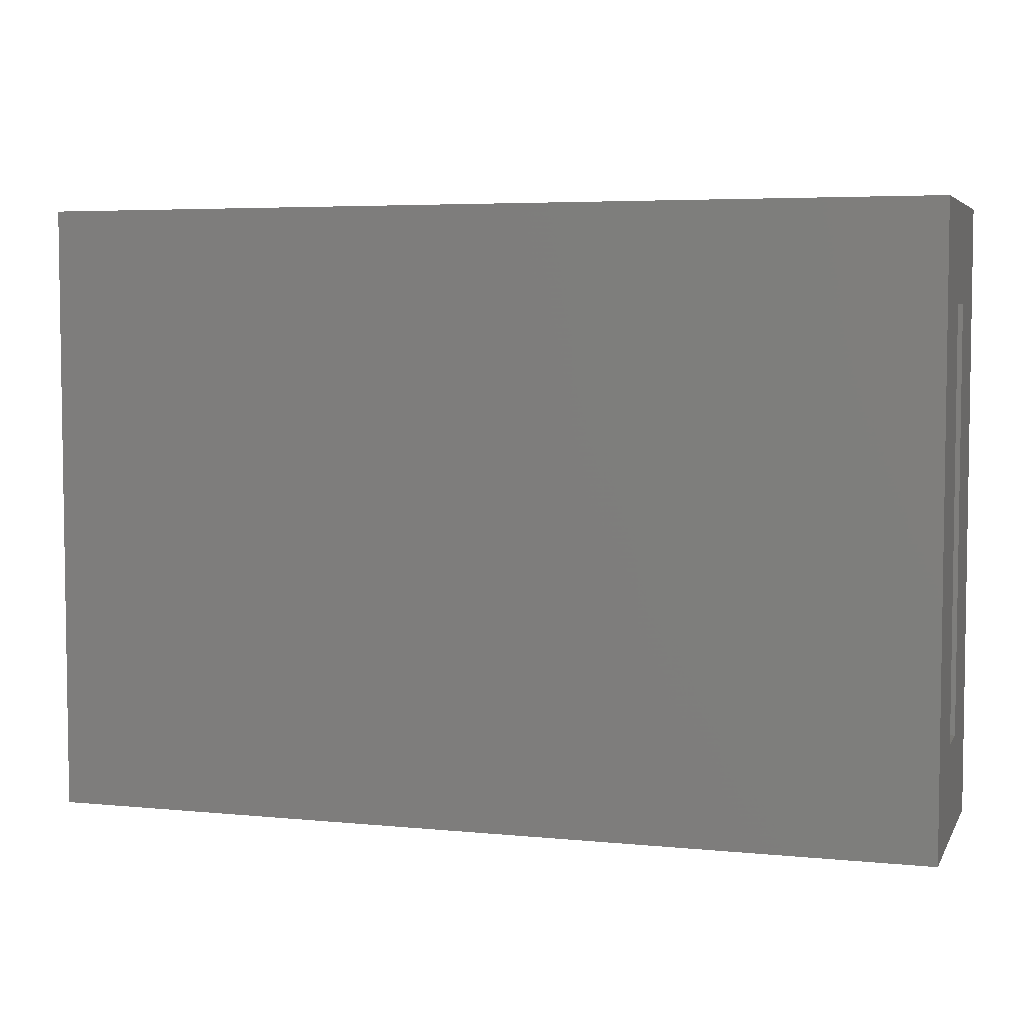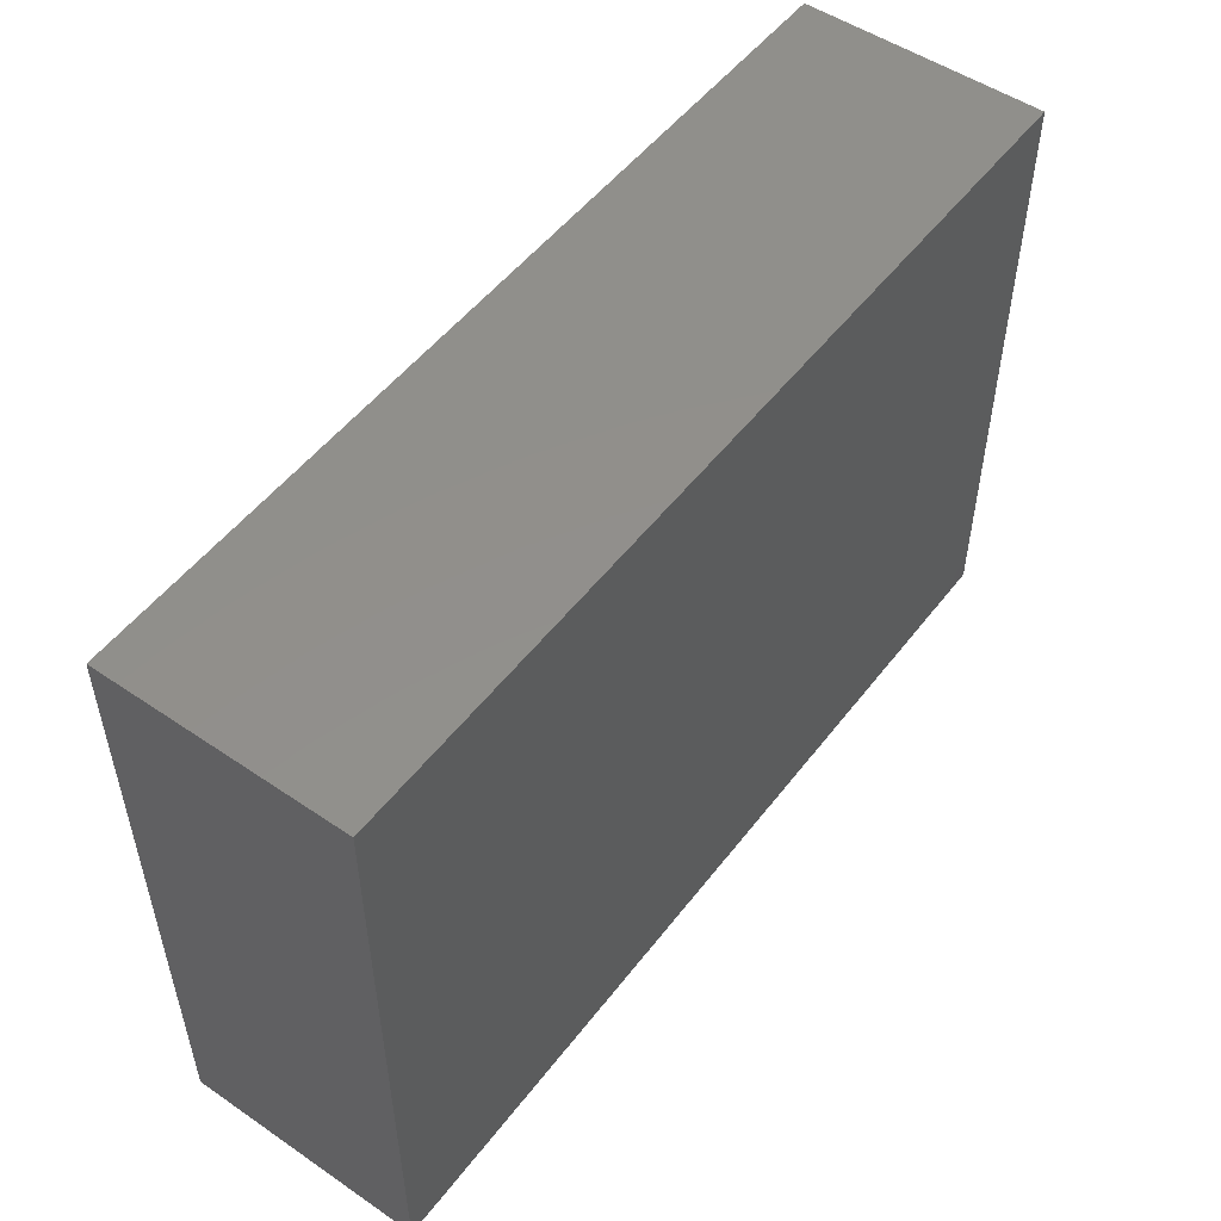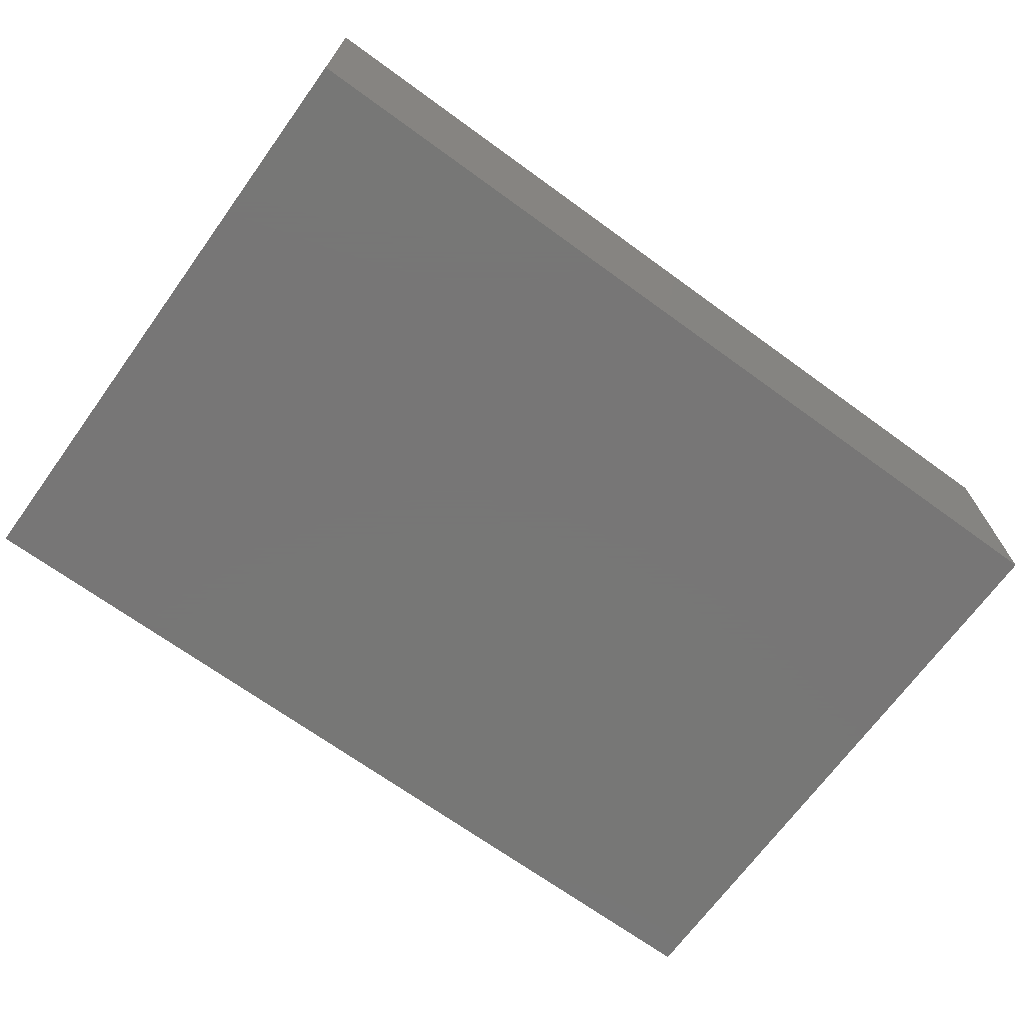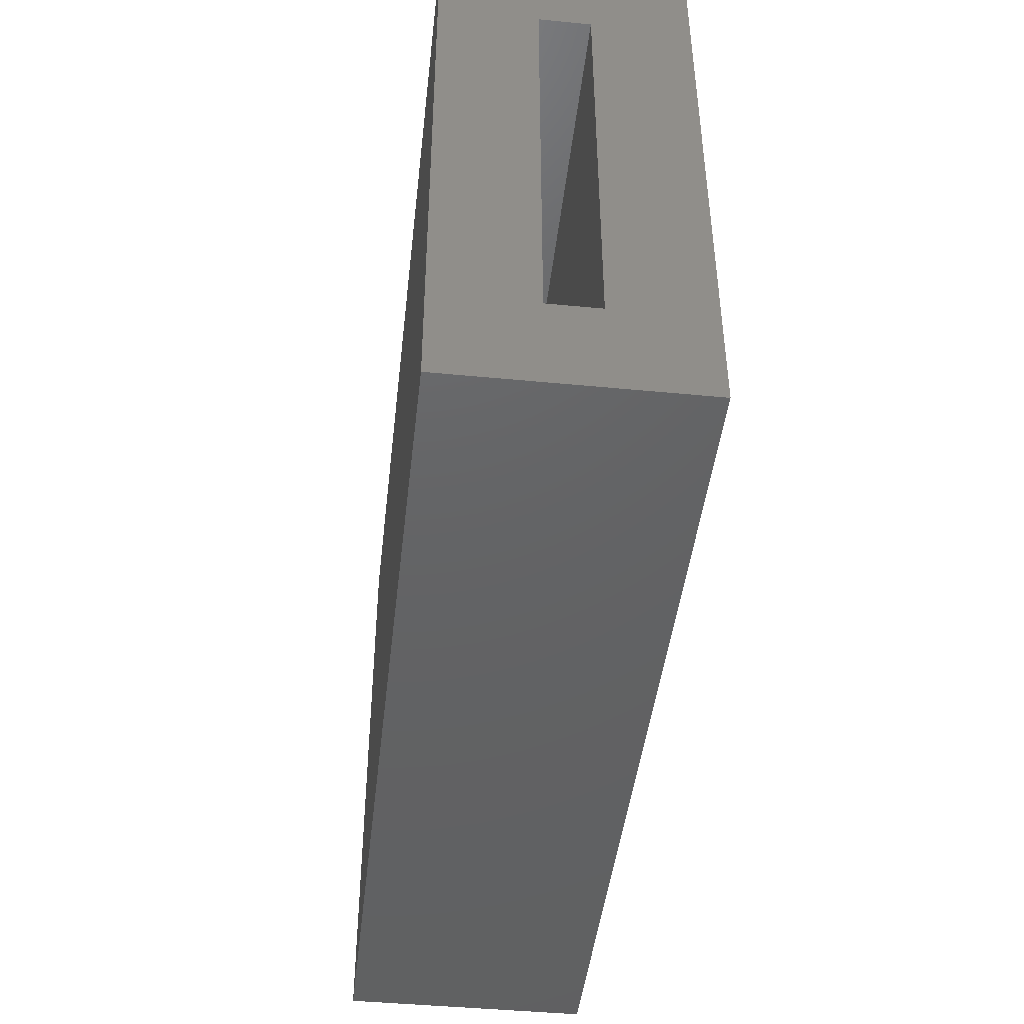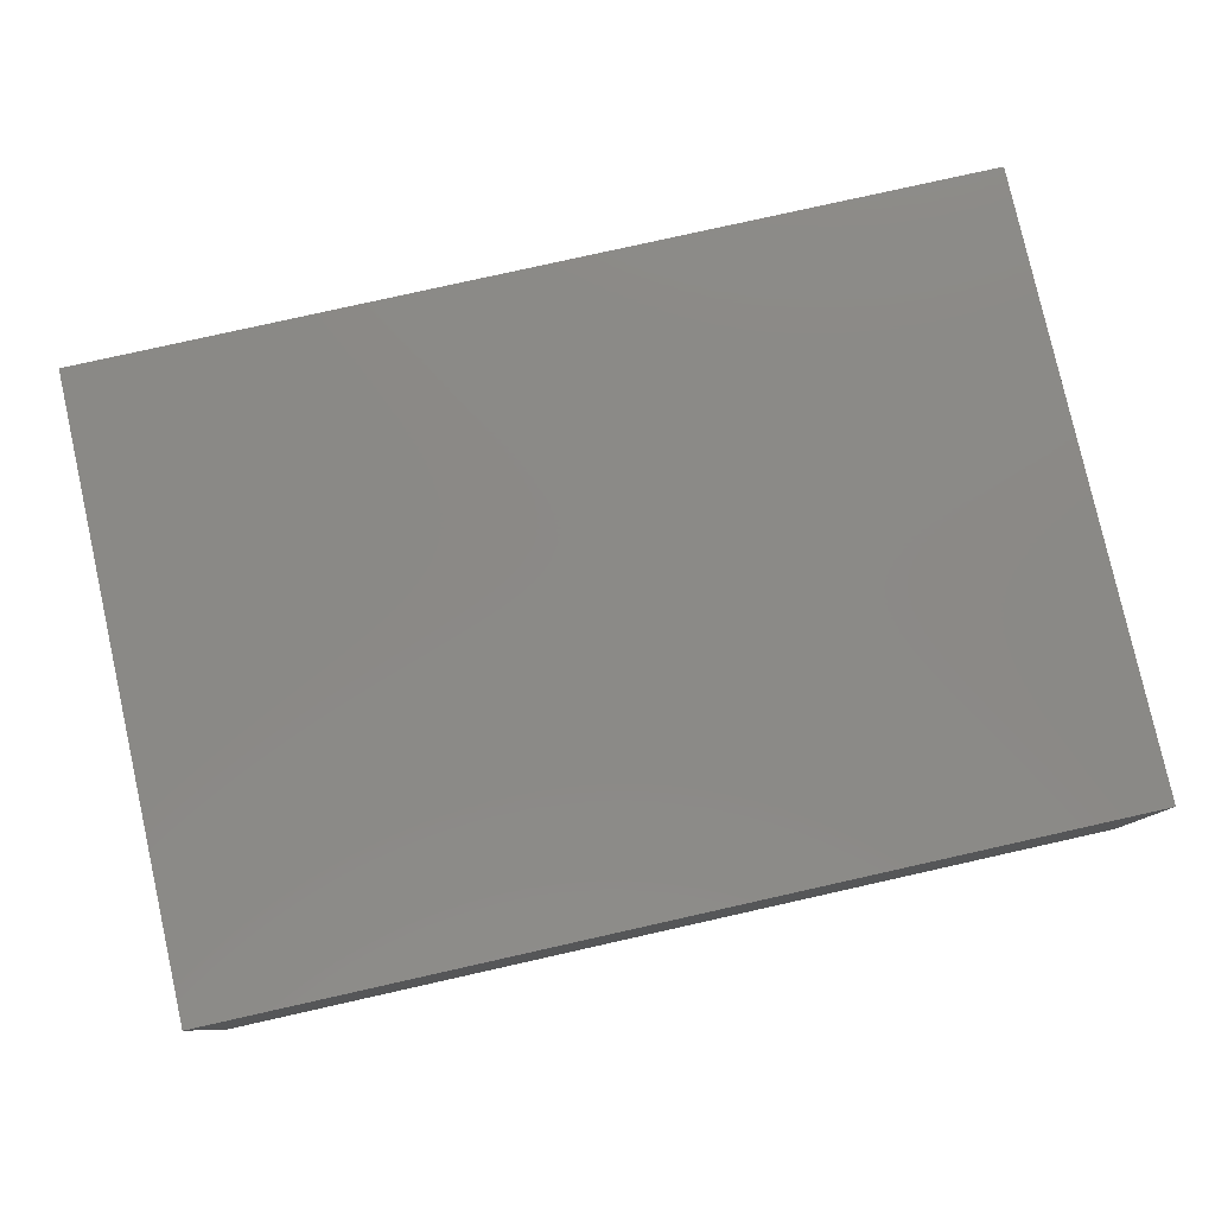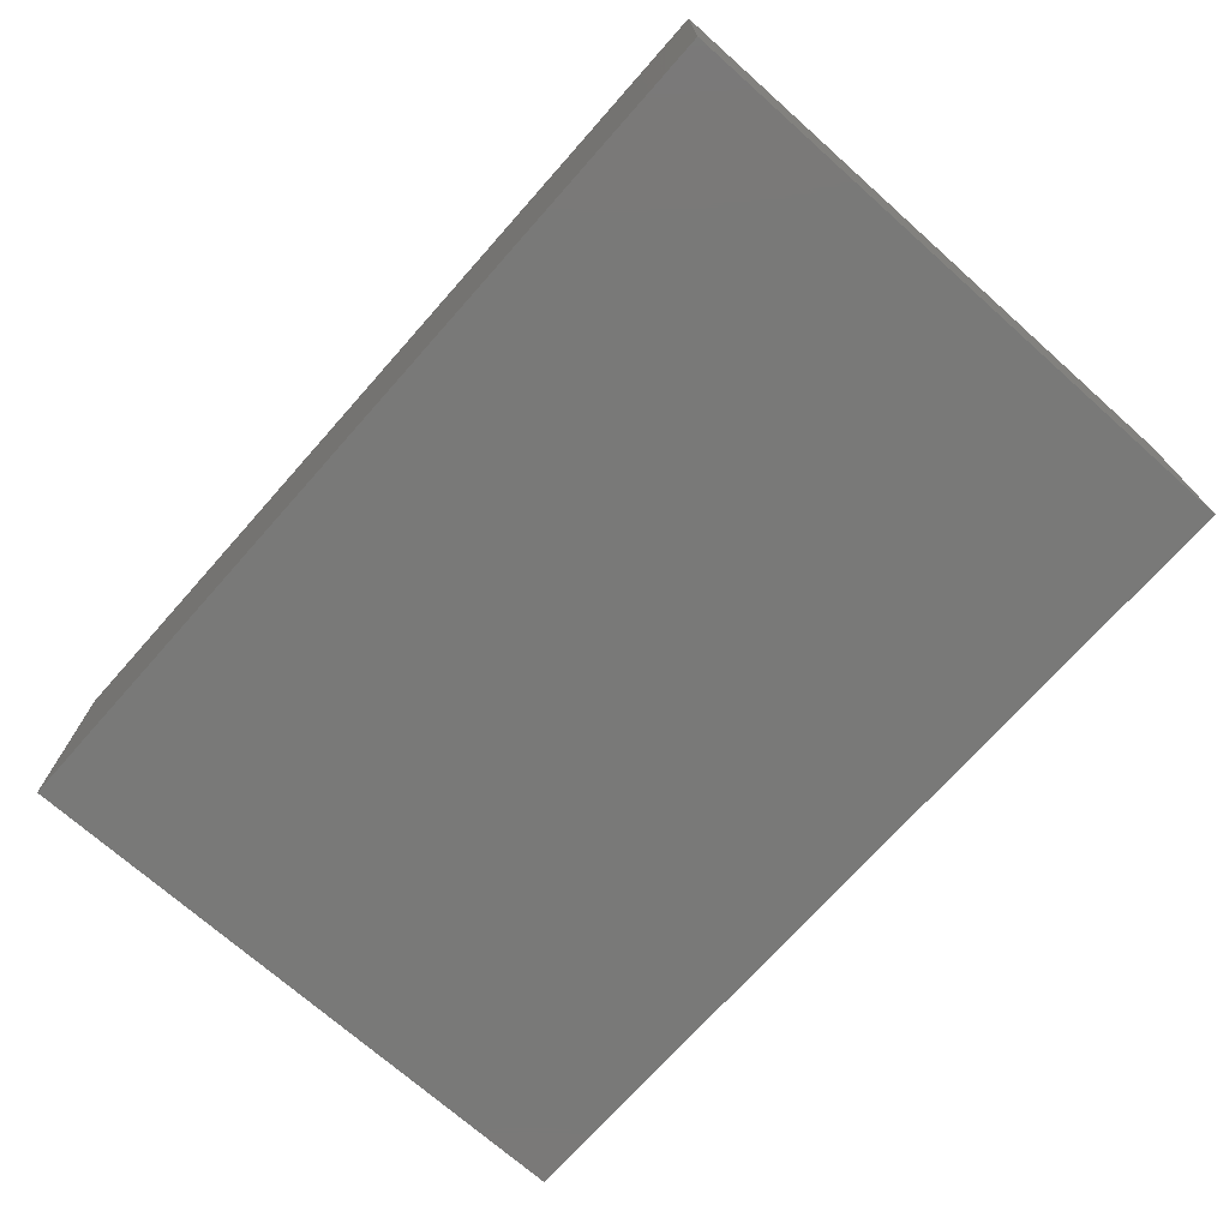
<metadata>
{"format":"stl","ext":"stl","renderer":"f3d","projection":"perspective","resolution":1024,"background":"white","views":[{"elev":5.0,"azim":-162.7,"up":"+Y"},{"elev":51.7,"azim":126.4,"up":"+Y"},{"elev":-69.2,"azim":144.0,"up":"+Z"},{"elev":-45.0,"azim":-96.4,"up":"+Y"},{"elev":79.7,"azim":167.4,"up":"+Z"},{"elev":-71.9,"azim":48.4,"up":"+Z"}]}
</metadata>
<code>
# stl→obj: 16 verts, 28 faces
v -0.75 -0.75 0.3438
v -0.75 -0.5859 0.1797
v -0.75 -0.75 -0.07031
v -0.75 -0.5859 0.09375
v -0.75 0.3028 -0.07031
v -0.75 0.1387 0.09375
v -0.75 0.3028 0.3438
v -0.75 0.1387 0.1797
v 0.625 -0.5859 0.1797
v 0.625 -0.5859 0.09375
v 0.625 0.1387 0.1797
v 0.625 0.1387 0.09375
v 0.7891 -0.75 0.3438
v 0.7891 -0.75 -0.07031
v 0.7891 0.3028 0.3438
v 0.7891 0.3028 -0.07031
f 1 2 3
f 3 2 4
f 3 4 5
f 5 4 6
f 5 6 7
f 7 6 8
f 7 8 1
f 1 8 2
f 2 9 4
f 4 9 10
f 11 8 12
f 12 8 6
f 6 4 12
f 12 4 10
f 8 11 2
f 2 11 9
f 1 3 13
f 13 3 14
f 13 14 15
f 15 14 16
f 15 16 7
f 7 16 5
f 5 16 3
f 3 16 14
f 7 1 15
f 15 1 13
f 9 11 10
f 10 11 12

</code>
